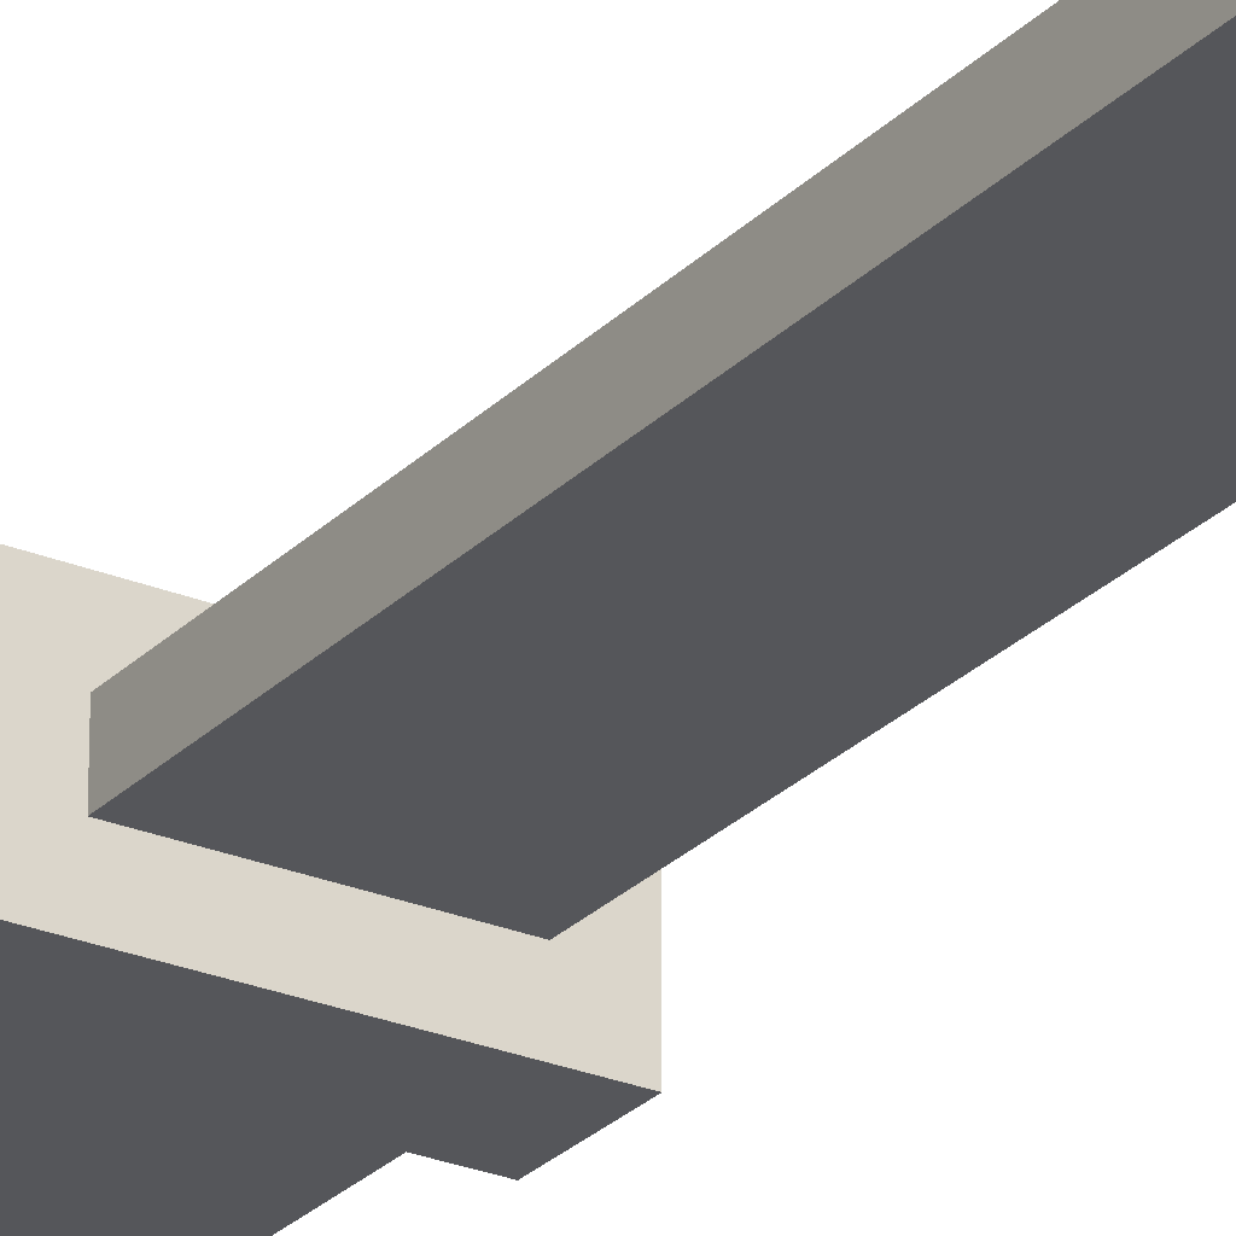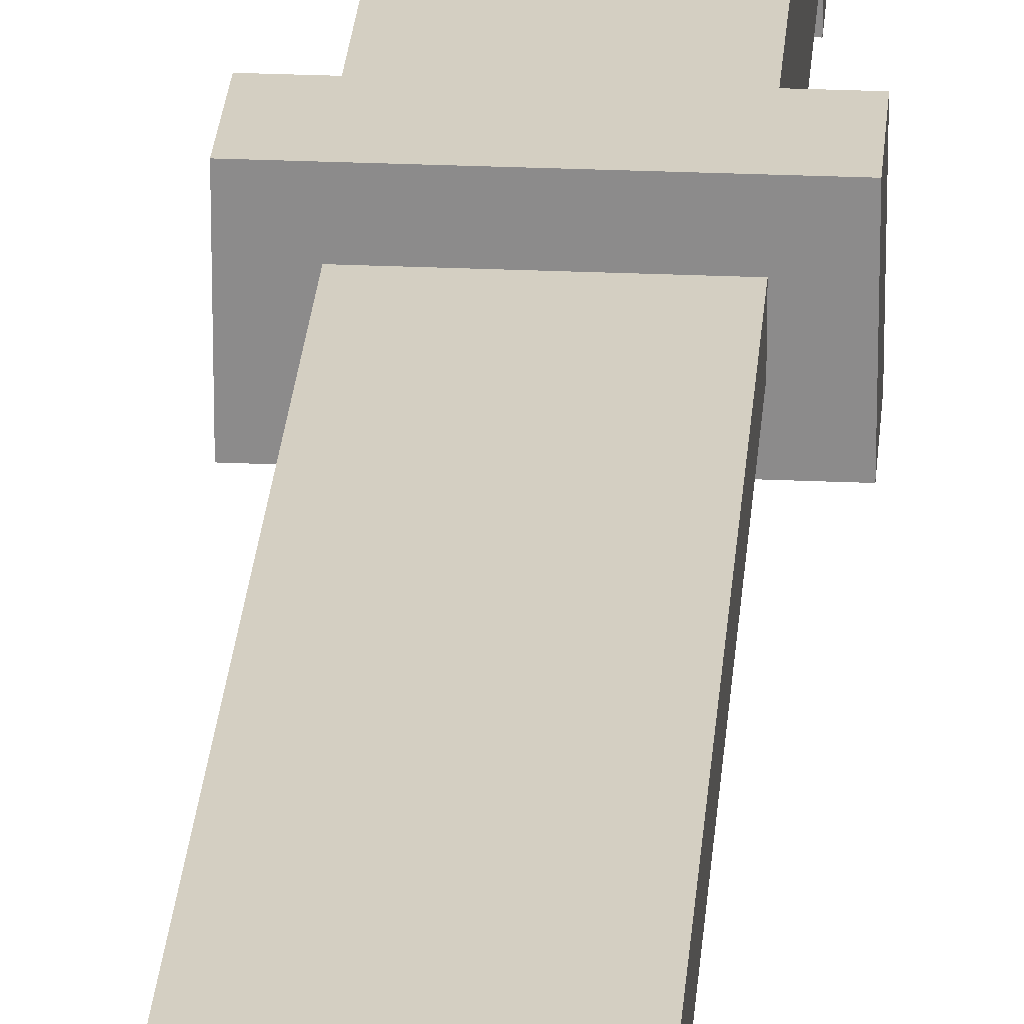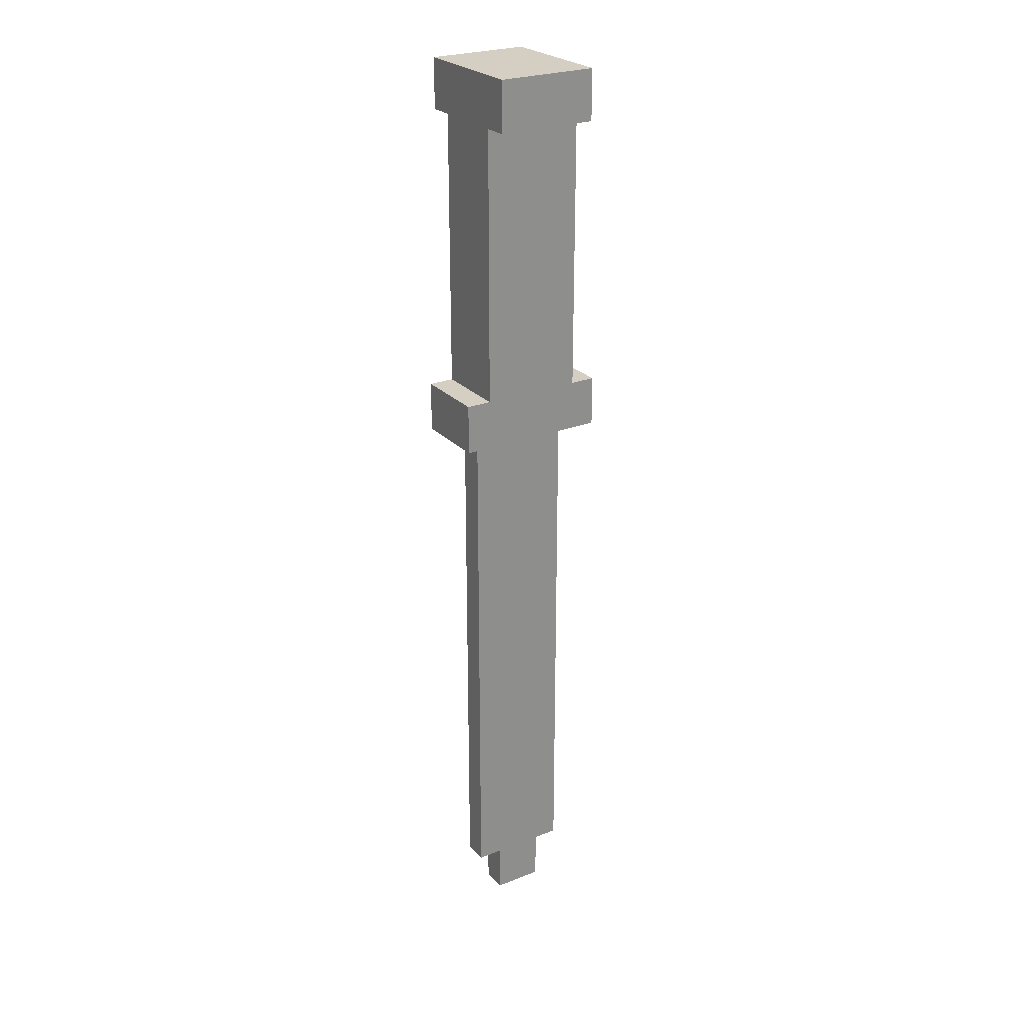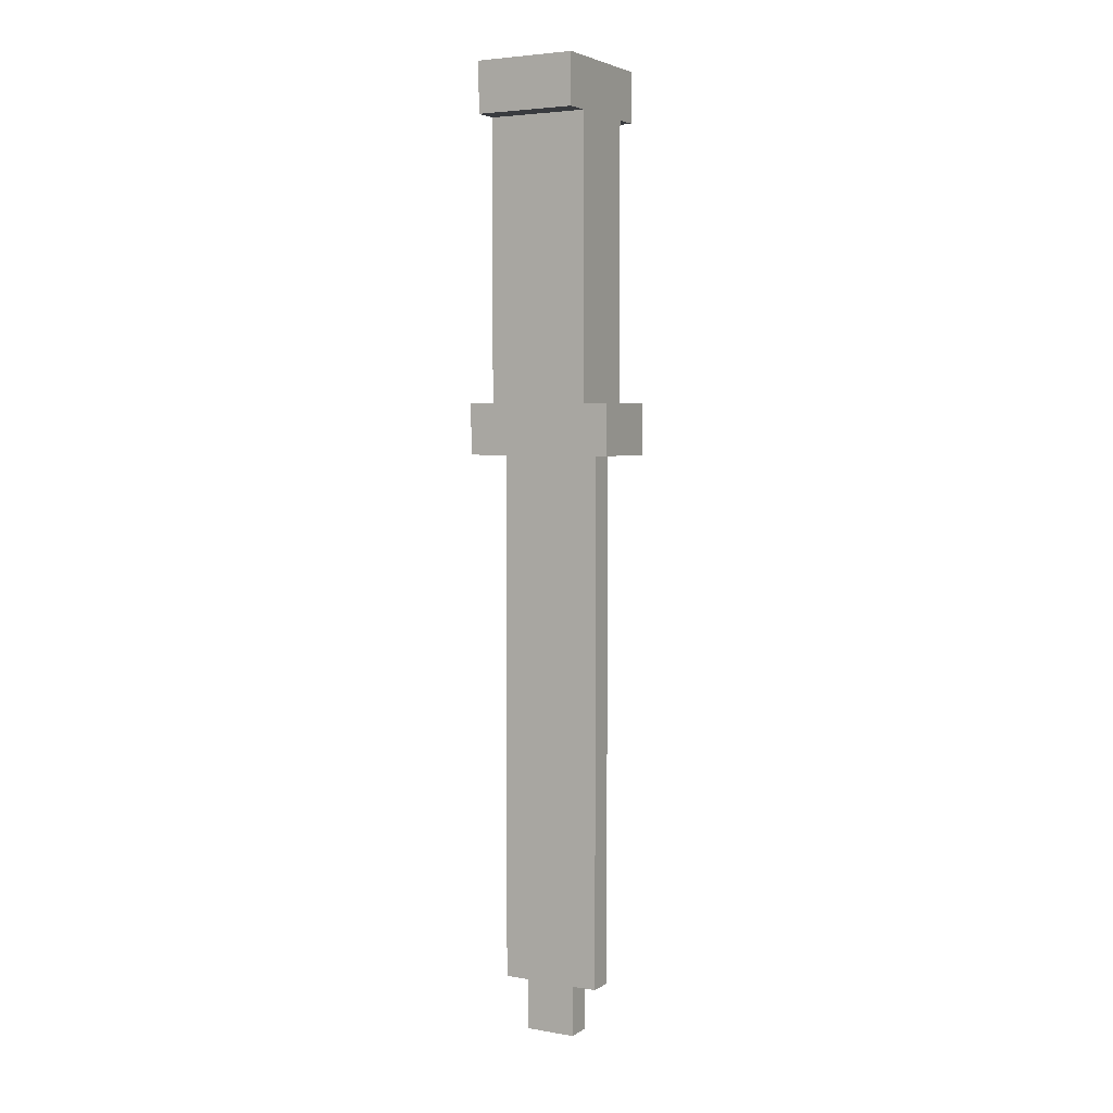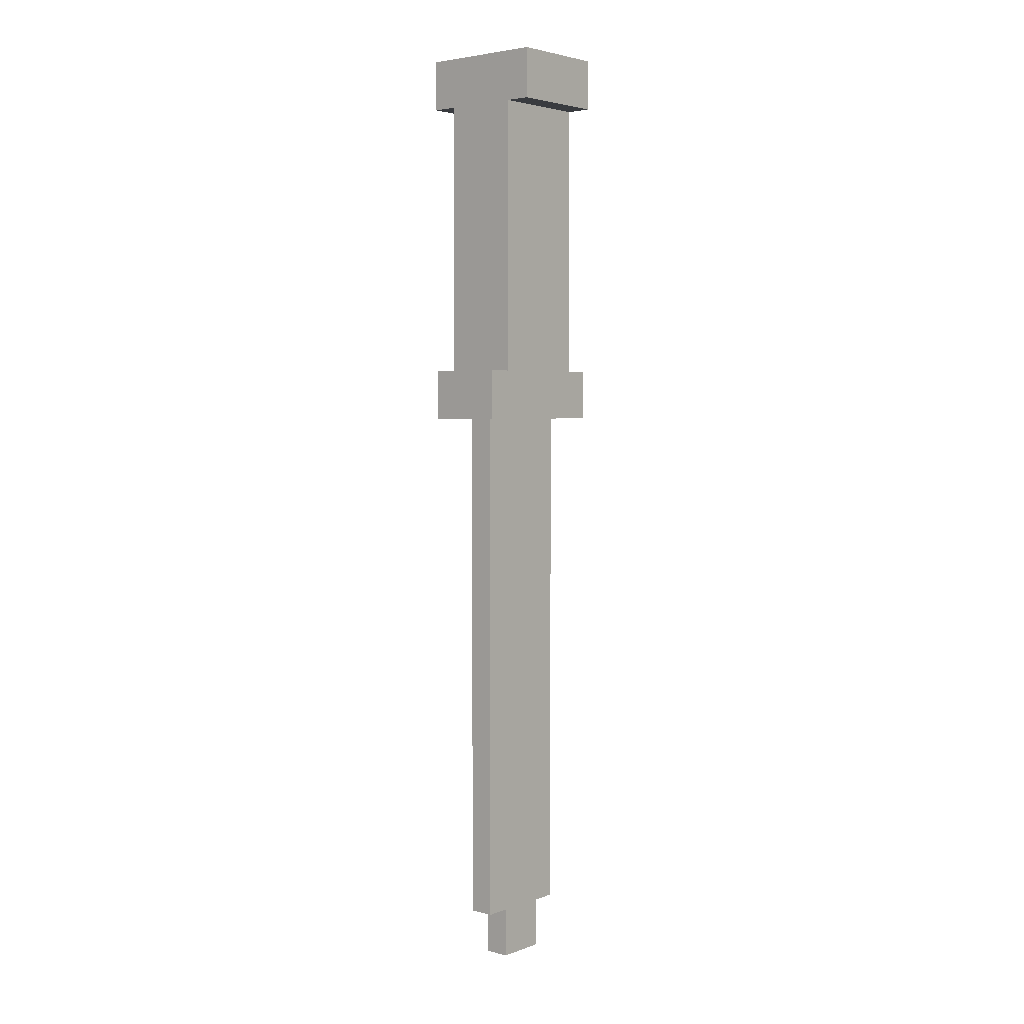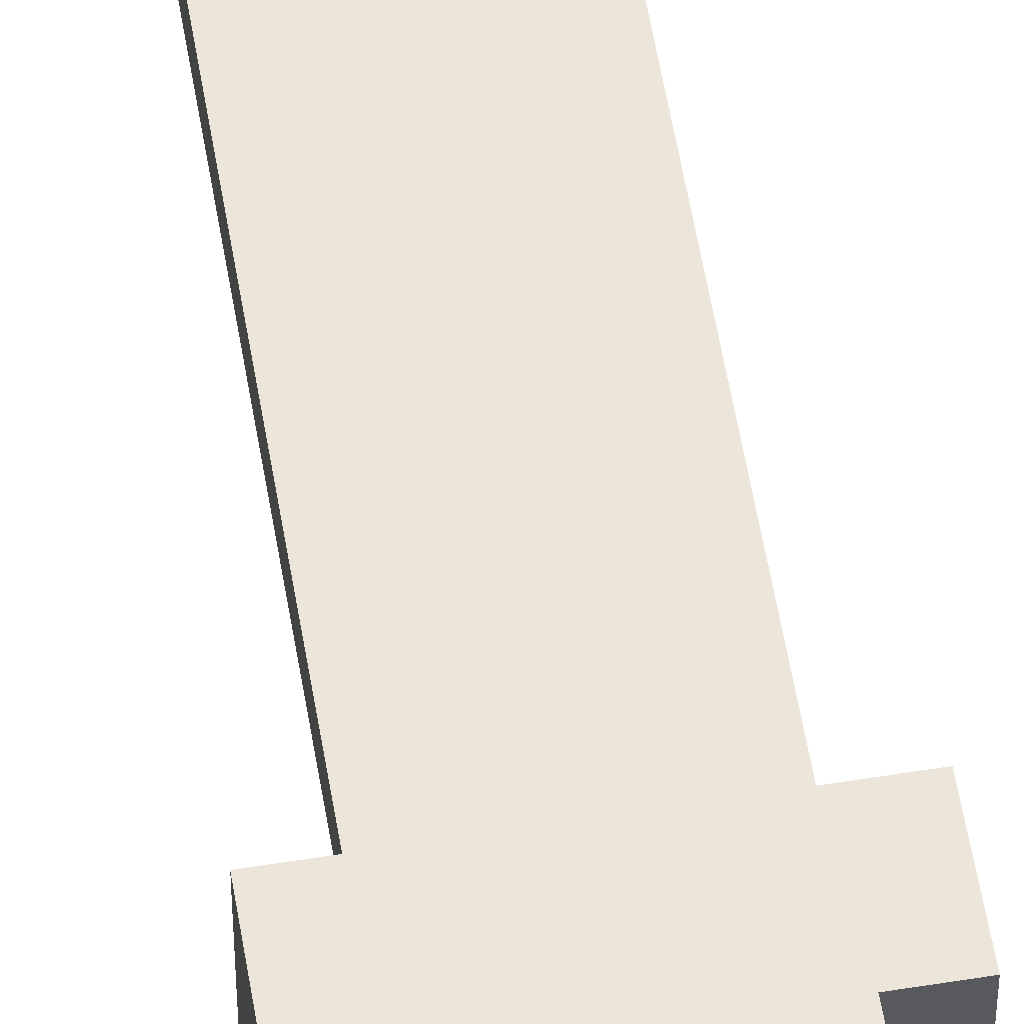
<metadata>
{"format":"obj","ext":"obj","renderer":"f3d","projection":"perspective","resolution":1024,"background":"white","views":[{"elev":-26.1,"azim":146.9,"up":"+Y"},{"elev":25.4,"azim":-175.8,"up":"+Y"},{"elev":25.5,"azim":-32.2,"up":"+Z"},{"elev":4.2,"azim":28.9,"up":"+Z"},{"elev":3.7,"azim":130.5,"up":"+Z"},{"elev":57.2,"azim":-9.5,"up":"+Y"}]}
</metadata>
<code>
o
v -3.4 0.1 -4.4
v -3.4 0.1 -4.6
v -3.4 0.4 -4.4
v -3.4 0.4 -4.6
v -3.3 0 -3.1
v -3.3 0 -3.3
v -3.3 0.1 -3.3
v -3.3 0.1 -3.4
v -3.3 0.1 -3.5
v -3.3 0.1 -3.6
v -3.3 0.1 -3.7
v -3.3 0.1 -3.8
v -3.3 0.1 -3.9
v -3.3 0.1 -4
v -3.3 0.1 -4.1
v -3.3 0.1 -4.2
v -3.3 0.1 -4.3
v -3.3 0.1 -4.4
v -3.3 0.2 -4.6
v -3.3 0.2 -6.7
v -3.3 0.3 -4.6
v -3.3 0.3 -6.7
v -3.3 0.4 -3.3
v -3.3 0.4 -3.4
v -3.3 0.4 -3.5
v -3.3 0.4 -3.6
v -3.3 0.4 -3.7
v -3.3 0.4 -3.8
v -3.3 0.4 -3.9
v -3.3 0.4 -4
v -3.3 0.4 -4.1
v -3.3 0.4 -4.2
v -3.3 0.4 -4.3
v -3.3 0.4 -4.4
v -3.3 0.5 -3.1
v -3.3 0.5 -3.3
v -3.2 0.2 -6.7
v -3.2 0.2 -6.9
v -3.2 0.3 -6.7
v -3.2 0.3 -6.9
v -2.9 0.2 -4.4
v -2.9 0.2 -4.5
v -2.9 0.3 -4.4
v -2.9 0.3 -4.5
v -3.3 0.2 -4.4
v -3.3 0.2 -4.5
v -3.3 0.3 -4.4
v -3.3 0.3 -4.5
v -3 0.2 -6.7
v -3 0.2 -6.9
v -3 0.3 -6.7
v -3 0.3 -6.9
v -2.9 0 -3.1
v -2.9 0 -3.3
v -2.9 0.1 -3.3
v -2.9 0.1 -3.4
v -2.9 0.1 -3.5
v -2.9 0.1 -3.6
v -2.9 0.1 -3.7
v -2.9 0.1 -3.8
v -2.9 0.1 -3.9
v -2.9 0.1 -4
v -2.9 0.1 -4.1
v -2.9 0.1 -4.2
v -2.9 0.1 -4.3
v -2.9 0.1 -4.4
v -2.9 0.2 -4.6
v -2.9 0.2 -6.7
v -2.9 0.3 -4.6
v -2.9 0.3 -6.7
v -2.9 0.4 -3.3
v -2.9 0.4 -3.4
v -2.9 0.4 -3.5
v -2.9 0.4 -3.6
v -2.9 0.4 -3.7
v -2.9 0.4 -3.8
v -2.9 0.4 -3.9
v -2.9 0.4 -4
v -2.9 0.4 -4.1
v -2.9 0.4 -4.2
v -2.9 0.4 -4.3
v -2.9 0.4 -4.4
v -2.9 0.5 -3.1
v -2.9 0.5 -3.3
v -2.8 0.1 -4.4
v -2.8 0.1 -4.6
v -2.8 0.4 -4.4
v -2.8 0.4 -4.6
v -3.3 0 -3.1
v -3.3 0.5 -3.1
v -2.9 0 -3.1
v -2.9 0.5 -3.1
v -3.4 0.1 -4.4
v -3.4 0.4 -4.4
v -3.3 0.1 -4.4
v -3.3 0.4 -4.4
v -2.9 0.1 -4.4
v -2.9 0.4 -4.4
v -2.8 0.1 -4.4
v -2.8 0.4 -4.4
v -3.3 0.2 -4.5
v -3.3 0.3 -4.5
v -2.9 0.2 -4.5
v -2.9 0.3 -4.5
v -3.3 0 -3.3
v -3.3 0.1 -3.3
v -3.3 0.4 -3.3
v -3.3 0.5 -3.3
v -2.9 0 -3.3
v -2.9 0.1 -3.3
v -2.9 0.4 -3.3
v -2.9 0.5 -3.3
v -3.3 0.2 -4.4
v -3.3 0.3 -4.4
v -2.9 0.2 -4.4
v -2.9 0.3 -4.4
v -3.4 0.1 -4.6
v -3.4 0.4 -4.6
v -3.3 0.2 -4.6
v -3.3 0.3 -4.6
v -2.9 0.2 -4.6
v -2.9 0.3 -4.6
v -2.8 0.1 -4.6
v -2.8 0.4 -4.6
v -3.3 0.2 -6.7
v -3.3 0.3 -6.7
v -3.2 0.2 -6.7
v -3.2 0.3 -6.7
v -3 0.2 -6.7
v -3 0.3 -6.7
v -2.9 0.2 -6.7
v -2.9 0.3 -6.7
v -3.2 0.2 -6.9
v -3.2 0.3 -6.9
v -3 0.2 -6.9
v -3 0.3 -6.9
v -3.3 0 -3.1
v -2.9 0 -3.1
v -3.3 0 -3.3
v -2.9 0 -3.3
v -3.3 0.1 -3.3
v -2.9 0.1 -3.3
v -3.3 0.1 -3.4
v -2.9 0.1 -3.4
v -3.3 0.1 -3.5
v -2.9 0.1 -3.5
v -3.3 0.1 -3.6
v -2.9 0.1 -3.6
v -3.3 0.1 -3.7
v -2.9 0.1 -3.7
v -3.3 0.1 -3.8
v -2.9 0.1 -3.8
v -3.3 0.1 -3.9
v -2.9 0.1 -3.9
v -3.3 0.1 -4
v -2.9 0.1 -4
v -3.3 0.1 -4.1
v -2.9 0.1 -4.1
v -3.3 0.1 -4.2
v -2.9 0.1 -4.2
v -3.3 0.1 -4.3
v -2.9 0.1 -4.3
v -3.4 0.1 -4.4
v -3.3 0.1 -4.4
v -2.9 0.1 -4.4
v -2.8 0.1 -4.4
v -3.4 0.1 -4.6
v -2.8 0.1 -4.6
v -3.3 0.2 -4.6
v -2.9 0.2 -4.6
v -3.3 0.2 -6.7
v -3.2 0.2 -6.7
v -3 0.2 -6.7
v -2.9 0.2 -6.7
v -3.2 0.2 -6.9
v -3 0.2 -6.9
v -3.3 0.3 -4.4
v -2.9 0.3 -4.4
v -3.3 0.3 -4.5
v -2.9 0.3 -4.5
v -3.3 0.2 -4.4
v -2.9 0.2 -4.4
v -3.3 0.2 -4.5
v -2.9 0.2 -4.5
v -3.3 0.3 -4.6
v -2.9 0.3 -4.6
v -3.3 0.3 -6.7
v -3.2 0.3 -6.7
v -3 0.3 -6.7
v -2.9 0.3 -6.7
v -3.2 0.3 -6.9
v -3 0.3 -6.9
v -3.3 0.4 -3.3
v -2.9 0.4 -3.3
v -3.3 0.4 -3.4
v -2.9 0.4 -3.4
v -3.3 0.4 -3.5
v -2.9 0.4 -3.5
v -3.3 0.4 -3.6
v -2.9 0.4 -3.6
v -3.3 0.4 -3.7
v -2.9 0.4 -3.7
v -3.3 0.4 -3.8
v -2.9 0.4 -3.8
v -3.3 0.4 -3.9
v -2.9 0.4 -3.9
v -3.3 0.4 -4
v -2.9 0.4 -4
v -3.3 0.4 -4.1
v -2.9 0.4 -4.1
v -3.3 0.4 -4.2
v -2.9 0.4 -4.2
v -3.3 0.4 -4.3
v -2.9 0.4 -4.3
v -3.4 0.4 -4.4
v -3.3 0.4 -4.4
v -2.9 0.4 -4.4
v -2.8 0.4 -4.4
v -3.4 0.4 -4.6
v -2.8 0.4 -4.6
v -3.3 0.5 -3.1
v -2.9 0.5 -3.1
v -3.3 0.5 -3.3
v -2.9 0.5 -3.3
f 3 2 1
f 4 2 3
f 7 6 5
f 21 20 19
f 22 20 21
f 23 7 5
f 23 8 7
f 24 9 8
f 24 8 23
f 25 10 9
f 25 9 24
f 26 11 10
f 26 10 25
f 27 12 11
f 27 11 26
f 28 13 12
f 28 12 27
f 29 14 13
f 29 13 28
f 30 15 14
f 30 14 29
f 31 16 15
f 31 15 30
f 32 17 16
f 32 16 31
f 33 18 17
f 33 17 32
f 34 18 33
f 35 23 5
f 36 23 35
f 39 38 37
f 40 38 39
f 43 42 41
f 44 42 43
f 45 46 47
f 47 46 48
f 49 50 51
f 51 50 52
f 53 54 55
f 67 68 69
f 69 68 70
f 53 55 71
f 55 56 71
f 56 57 72
f 71 56 72
f 57 58 73
f 72 57 73
f 58 59 74
f 73 58 74
f 59 60 75
f 74 59 75
f 60 61 76
f 75 60 76
f 61 62 77
f 76 61 77
f 62 63 78
f 77 62 78
f 63 64 79
f 78 63 79
f 64 65 80
f 79 64 80
f 65 66 81
f 80 65 81
f 81 66 82
f 53 71 83
f 83 71 84
f 85 86 87
f 87 86 88
f 91 90 89
f 92 90 91
f 95 94 93
f 96 94 95
f 99 98 97
f 100 98 99
f 103 102 101
f 104 102 103
f 105 106 109
f 109 106 110
f 107 108 111
f 111 108 112
f 113 114 115
f 115 114 116
f 117 118 119
f 119 118 120
f 117 119 121
f 120 118 122
f 117 121 123
f 121 122 123
f 122 118 124
f 123 122 124
f 125 126 127
f 127 126 128
f 129 130 131
f 131 130 132
f 133 134 135
f 135 134 136
f 139 138 137
f 140 138 139
f 143 142 141
f 144 142 143
f 145 144 143
f 146 144 145
f 147 146 145
f 148 146 147
f 149 148 147
f 150 148 149
f 151 150 149
f 152 150 151
f 153 152 151
f 154 152 153
f 155 154 153
f 156 154 155
f 157 156 155
f 158 156 157
f 159 158 157
f 160 158 159
f 161 160 159
f 162 160 161
f 164 162 161
f 165 162 164
f 167 165 164
f 167 166 165
f 167 164 163
f 168 166 167
f 171 170 169
f 172 170 171
f 173 170 172
f 174 170 173
f 175 173 172
f 176 173 175
f 179 178 177
f 180 178 179
f 181 182 183
f 183 182 184
f 185 186 187
f 187 186 188
f 188 186 189
f 189 186 190
f 188 189 191
f 191 189 192
f 193 194 195
f 195 194 196
f 195 196 197
f 197 196 198
f 197 198 199
f 199 198 200
f 199 200 201
f 201 200 202
f 201 202 203
f 203 202 204
f 203 204 205
f 205 204 206
f 205 206 207
f 207 206 208
f 207 208 209
f 209 208 210
f 209 210 211
f 211 210 212
f 211 212 213
f 213 212 214
f 213 214 216
f 216 214 217
f 216 217 219
f 217 218 219
f 215 216 219
f 219 218 220
f 221 222 223
f 223 222 224

</code>
